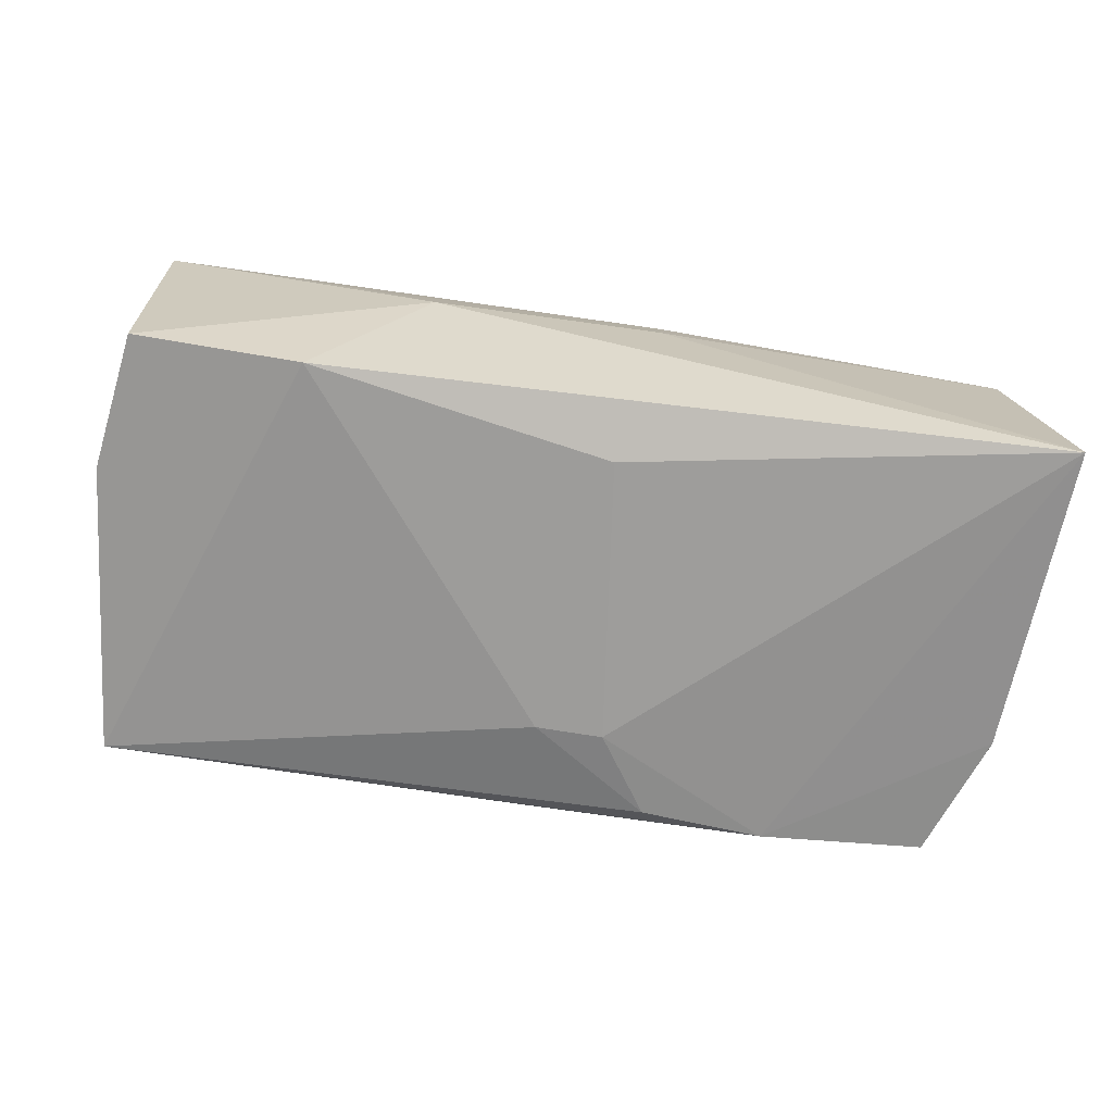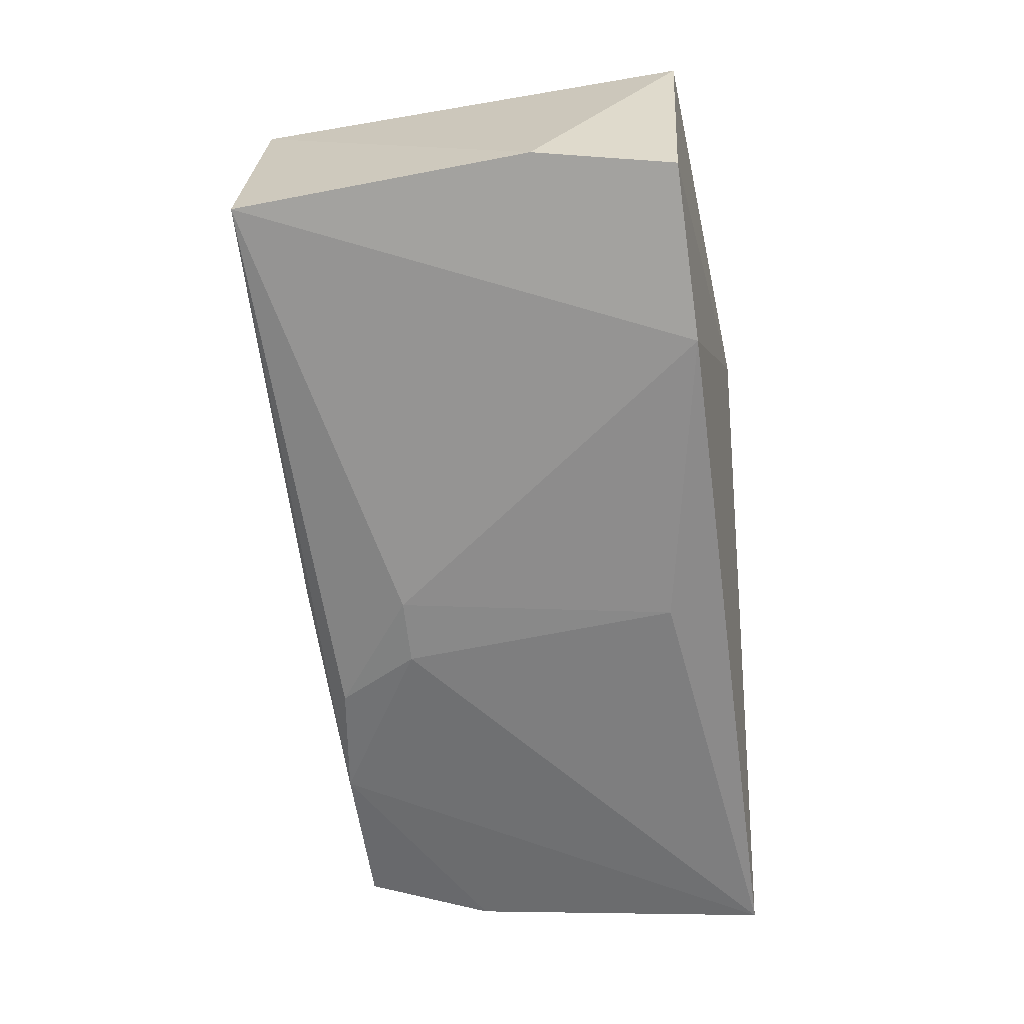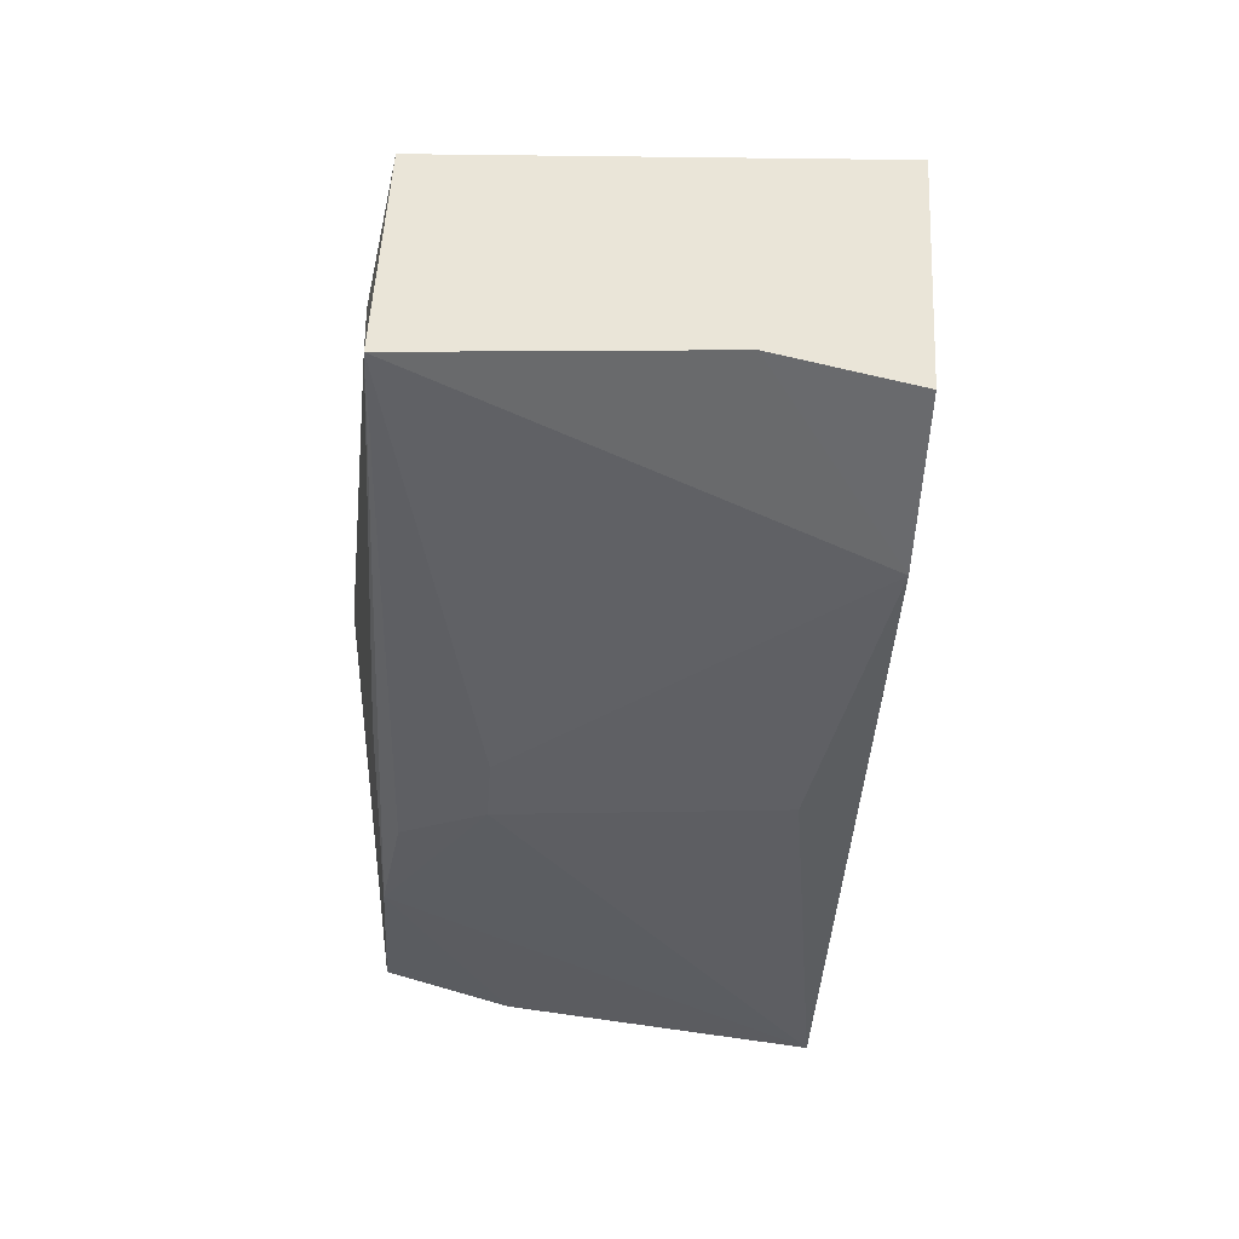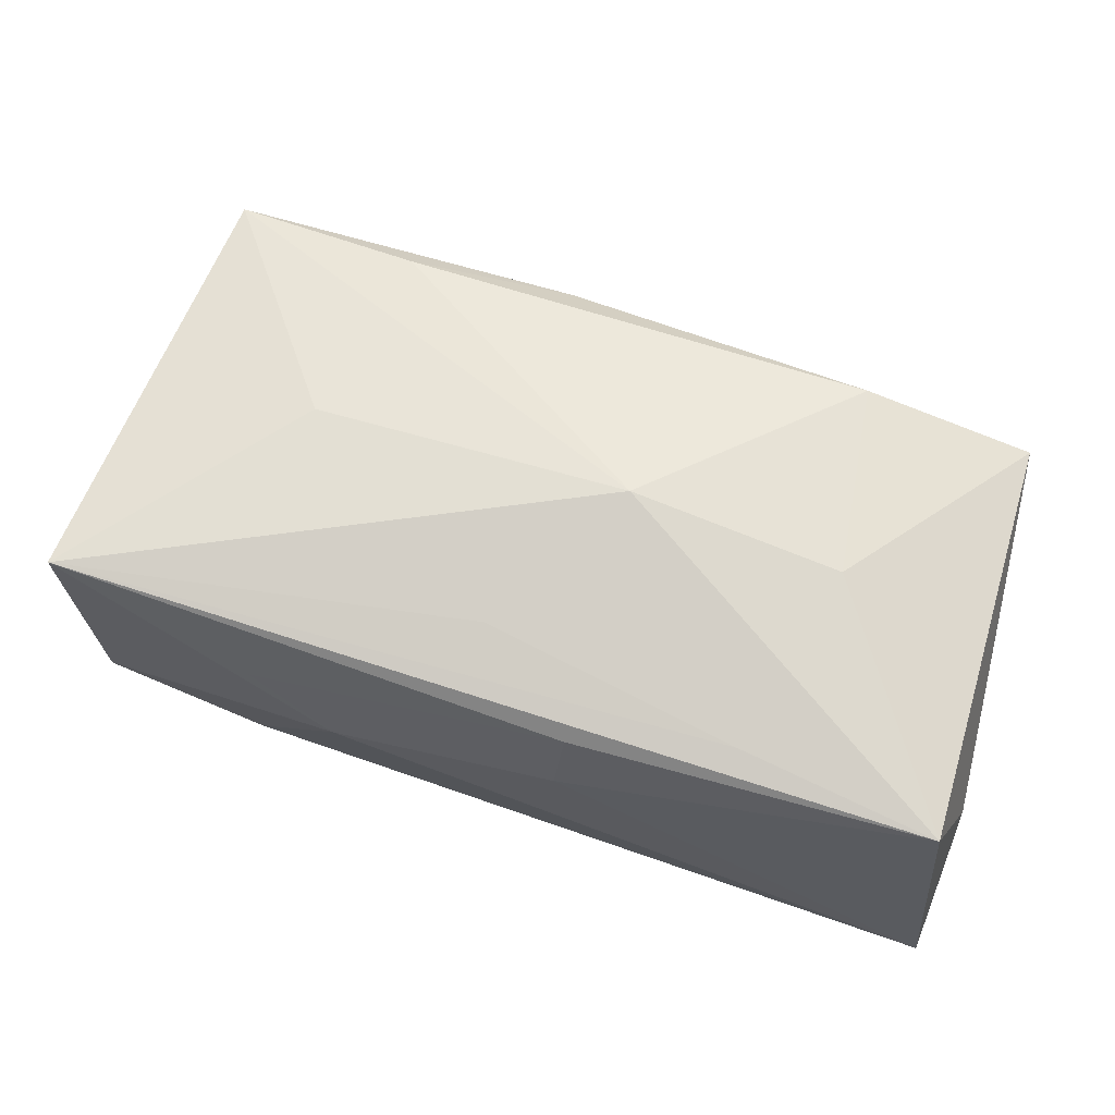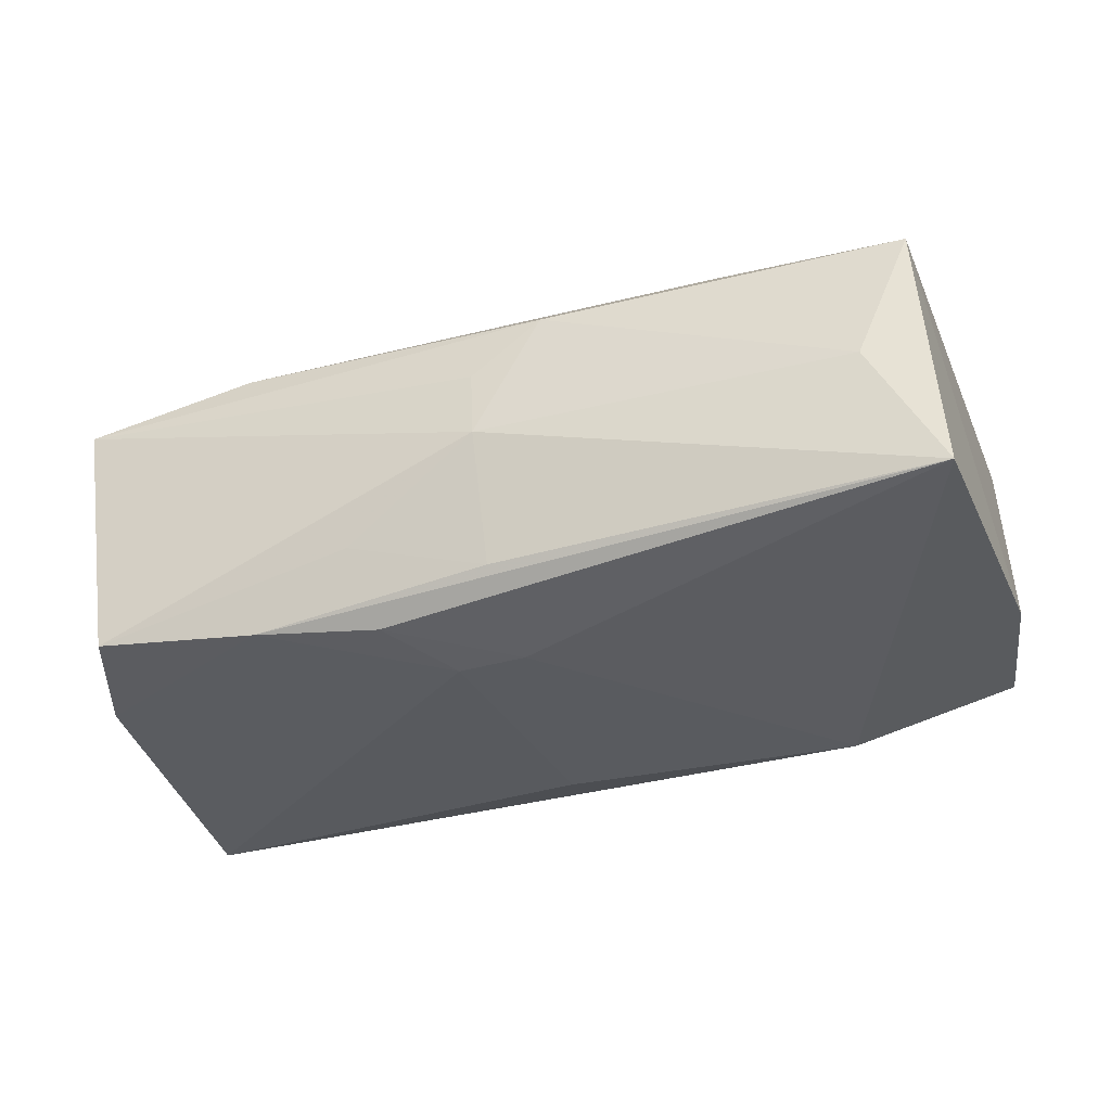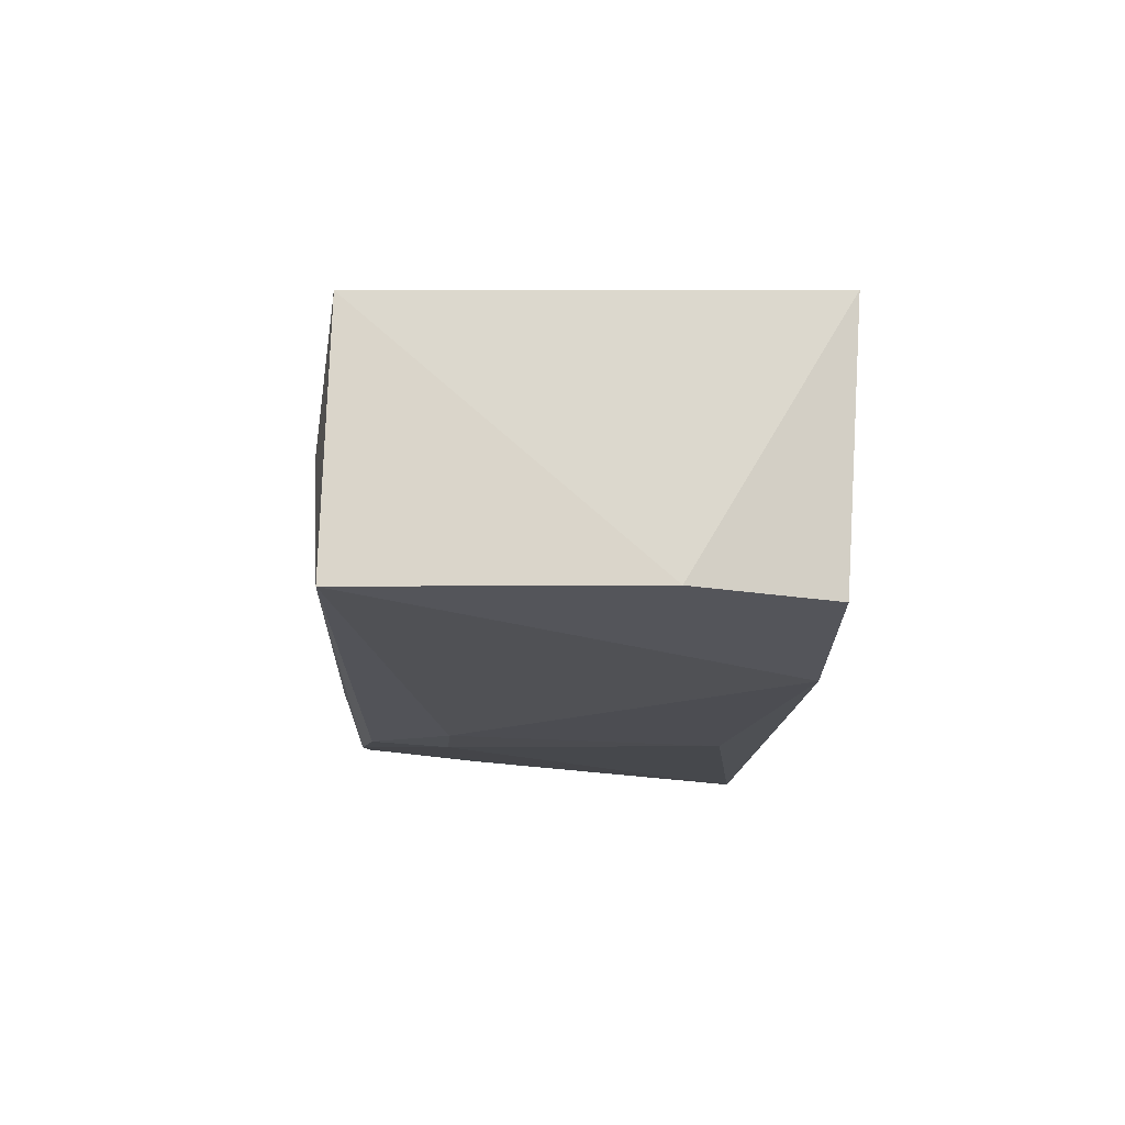
<metadata>
{"format":"obj","ext":"obj","renderer":"f3d","projection":"perspective","resolution":1024,"background":"white","views":[{"elev":-70.5,"azim":-9.5,"up":"+Z"},{"elev":-59.5,"azim":-85.4,"up":"+Z"},{"elev":-39.4,"azim":-96.2,"up":"+Z"},{"elev":63.2,"azim":15.8,"up":"+Z"},{"elev":-31.1,"azim":-164.6,"up":"+Z"},{"elev":-11.3,"azim":-95.3,"up":"+Z"}]}
</metadata>
<code>
v 0.01979 0.01721 -0.01317
v 0.00523 -0.02014 0.002664
v 0.005781 0.0001861 0.01612
v 0.0008706 0.02094 0.0003315
v -0.03408 0.01966 0.01315
v 0.00958 0.01637 -0.01374
v -0.03712 -0.01581 -0.00909
v 0.0001206 0.01878 -0.0107
v 0.03363 0.01662 -0.01187
v -0.02101 -0.01905 0.005479
v 0.02362 -0.0004111 0.01255
v 0.0365 0.01689 0.00872
v 0.00509 0.009786 -0.01466
v 0.005789 -0.01905 0.008891
v -0.002582 -0.01248 0.01269
v 0.01903 -0.01633 0.01009
v -0.03753 -0.01711 0.01315
v -0.02301 -0.01668 -0.01252
v -0.03868 -0.004142 -0.008394
v -0.0358 0.02039 -0.008359
v -0.01387 -0.02014 0.0002829
v 0.03713 0.006005 -0.01257
v 0.02205 0.01725 0.01172
v 0.001991 -0.01334 -0.01466
v 0.03581 -0.01881 0.008145
v -0.02112 0.001221 0.01489
v -0.01827 0.01807 0.01368
v 0.03816 -0.01161 -0.002645
v -0.0004178 0.009964 -0.01429
v -0.02978 0.02078 0.002167
v 0.0012 0.02055 0.005986
v 0.03781 -0.02014 -0.01466
v -0.004496 0.02049 0.01061
v 0.01172 0.01886 -0.007408
v 0.03765 -0.0006331 -0.002365
f 19 5 20
f 20 18 19
f 13 32 24
f 32 18 24
f 18 20 29
f 13 24 29
f 29 24 18
f 3 5 26
f 17 5 19
f 17 26 5
f 3 26 17
f 3 25 11
f 11 25 12
f 11 23 3
f 12 23 11
f 28 25 32
f 12 25 28
f 32 22 28
f 27 5 3
f 3 23 27
f 30 20 5
f 30 4 20
f 12 4 31
f 12 22 9
f 9 4 12
f 19 18 7
f 7 17 19
f 3 17 15
f 35 22 12
f 12 28 35
f 35 28 22
f 4 30 33
f 33 31 4
f 33 30 5
f 5 27 33
f 33 27 23
f 33 23 12
f 12 31 33
f 13 29 6
f 6 29 20
f 20 4 8
f 25 17 14
f 17 10 14
f 21 7 18
f 21 18 32
f 17 7 21
f 21 10 17
f 21 14 10
f 16 17 25
f 16 15 17
f 16 25 3
f 3 15 16
f 4 9 34
f 34 8 4
f 32 25 2
f 2 21 32
f 25 14 2
f 14 21 2
f 1 34 9
f 8 34 1
f 1 9 22
f 1 6 20
f 20 8 1
f 13 6 1
f 1 32 13
f 1 22 32

</code>
